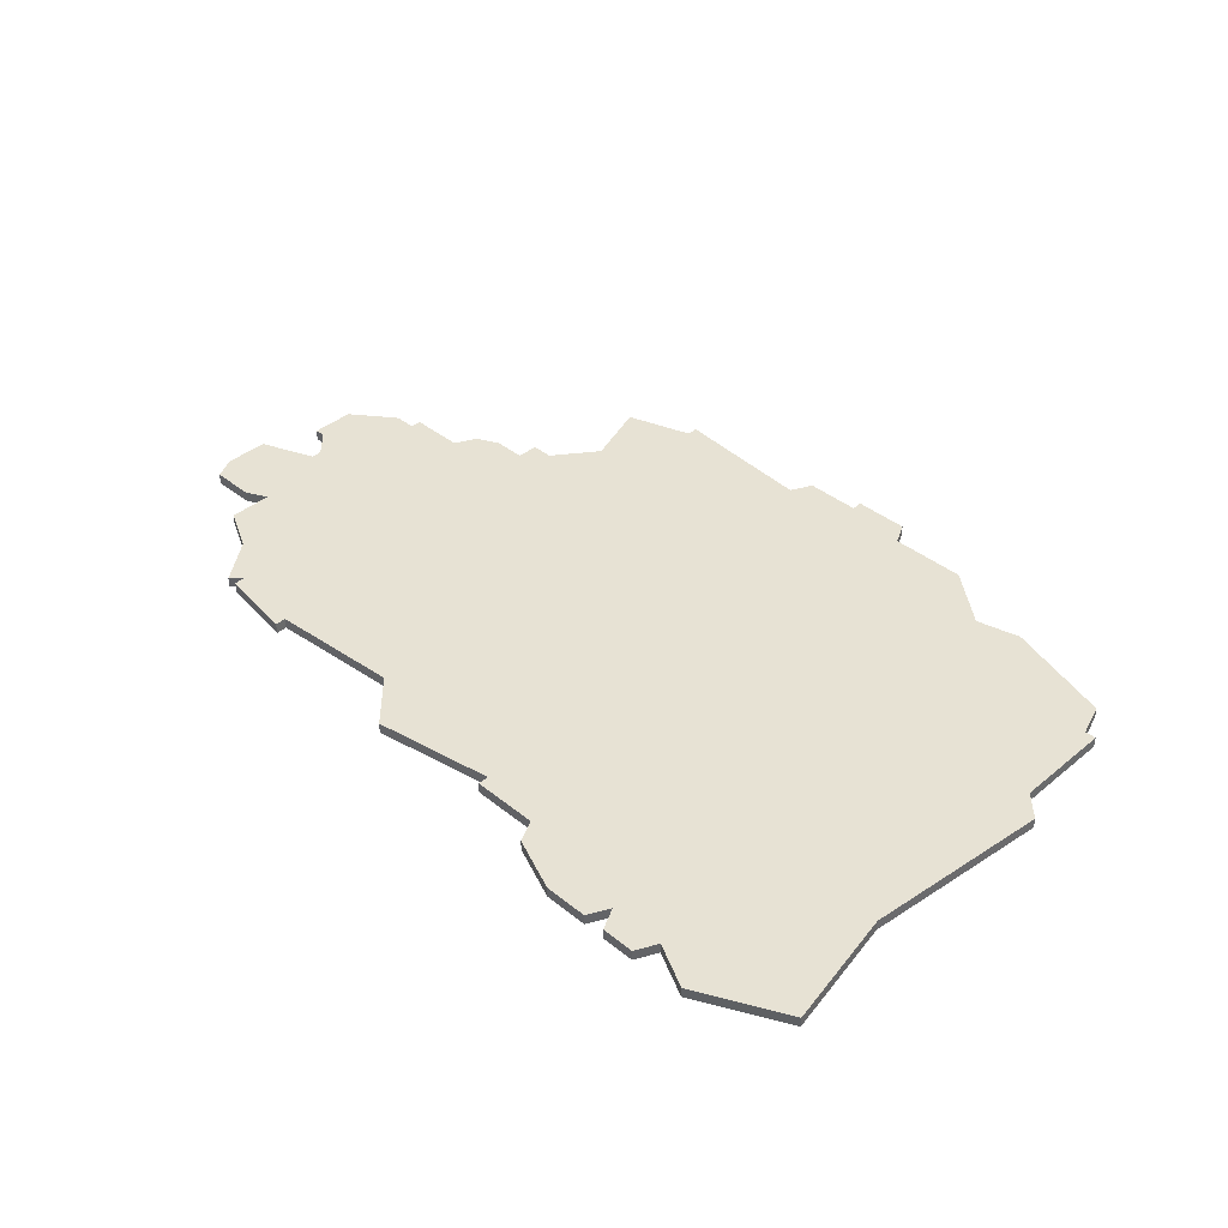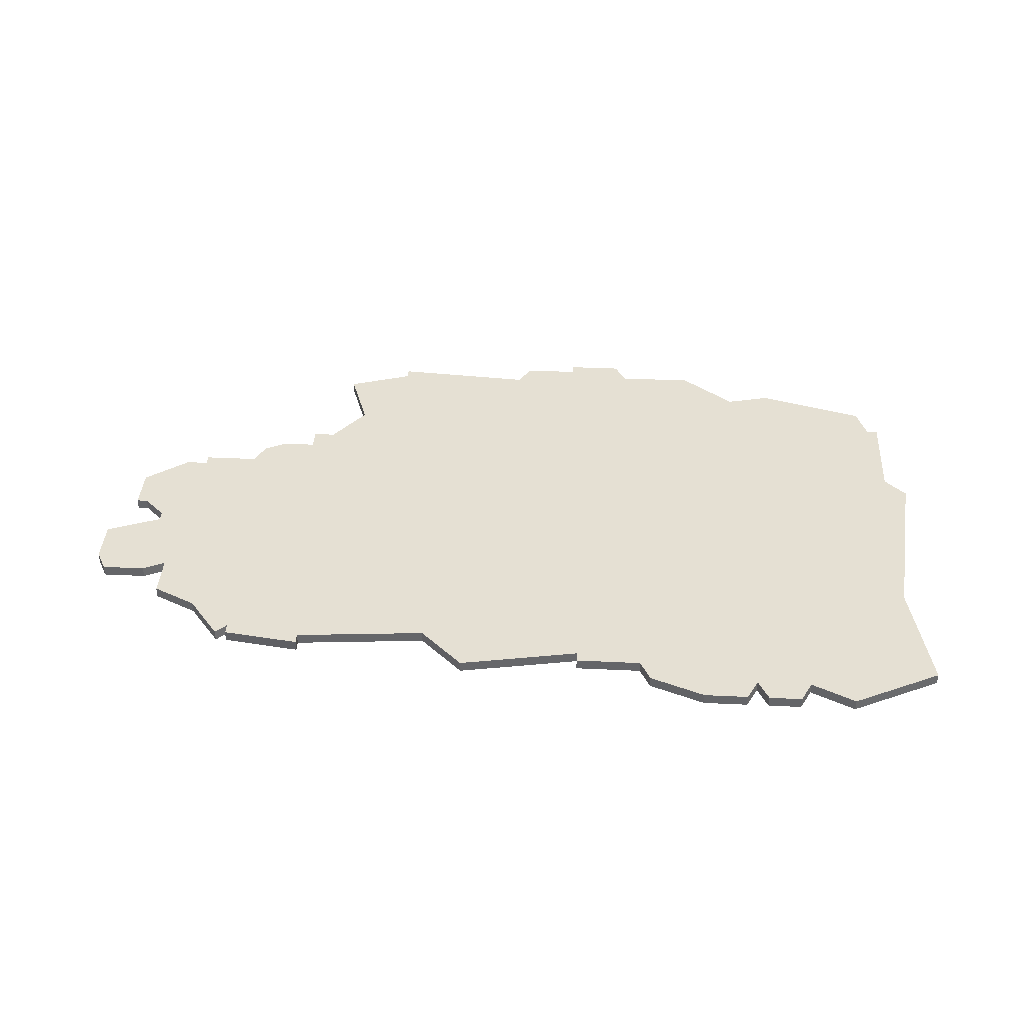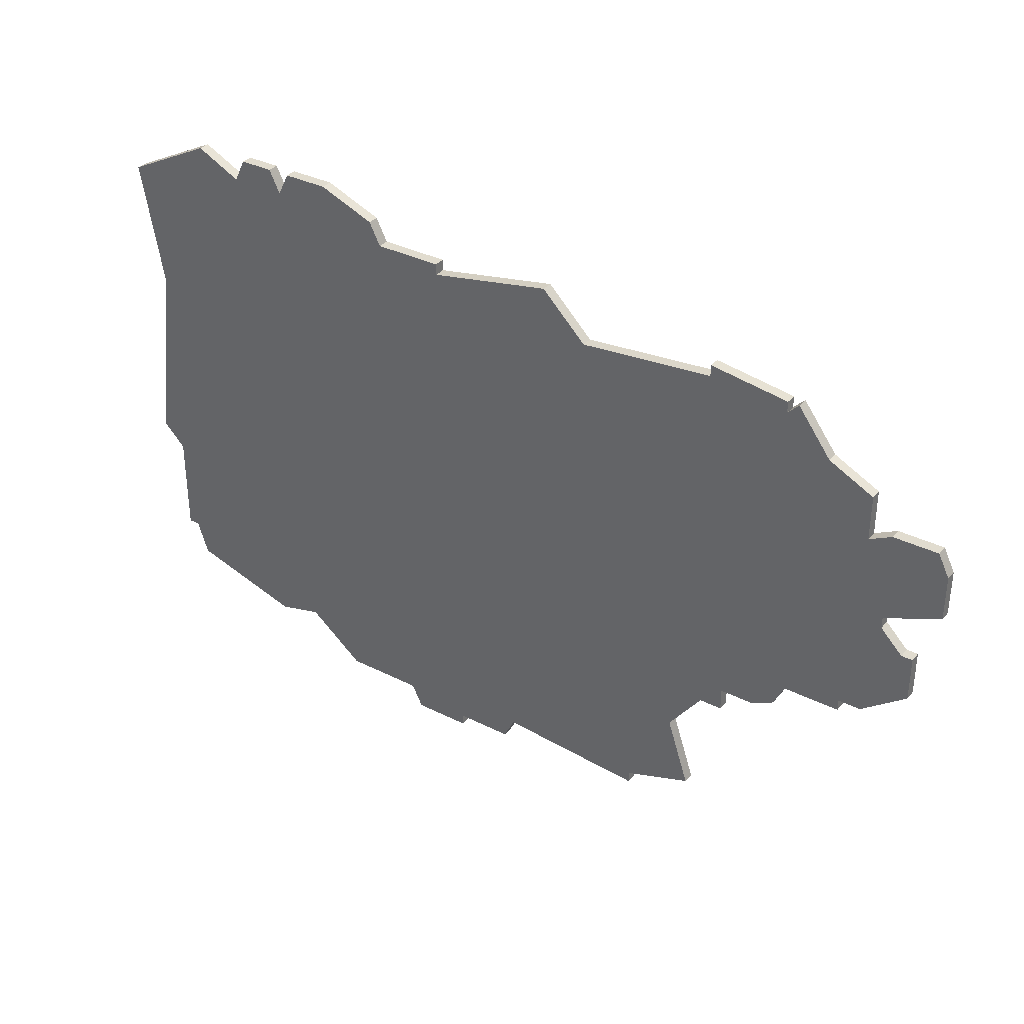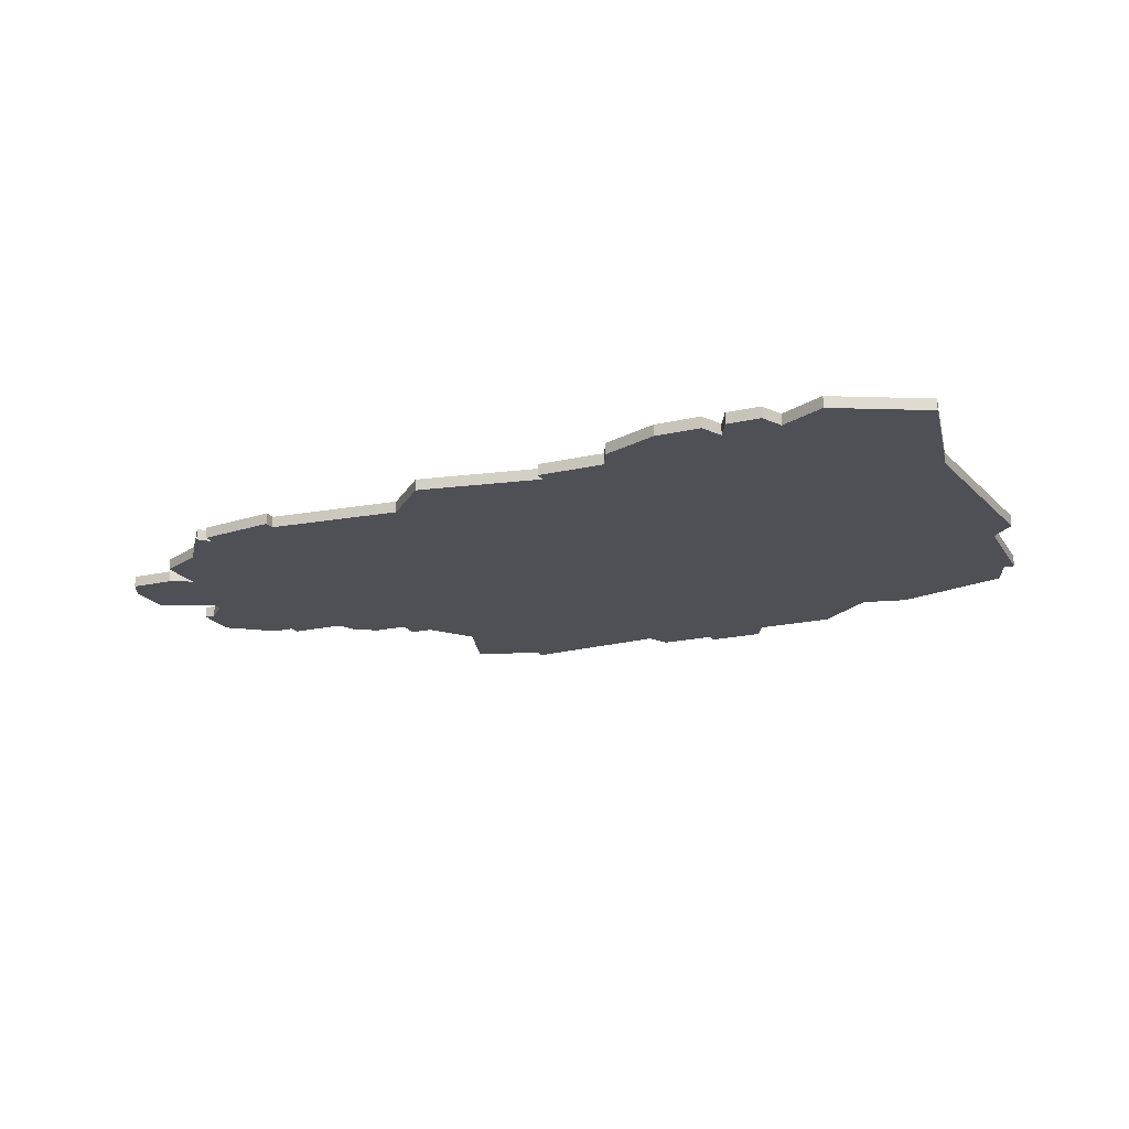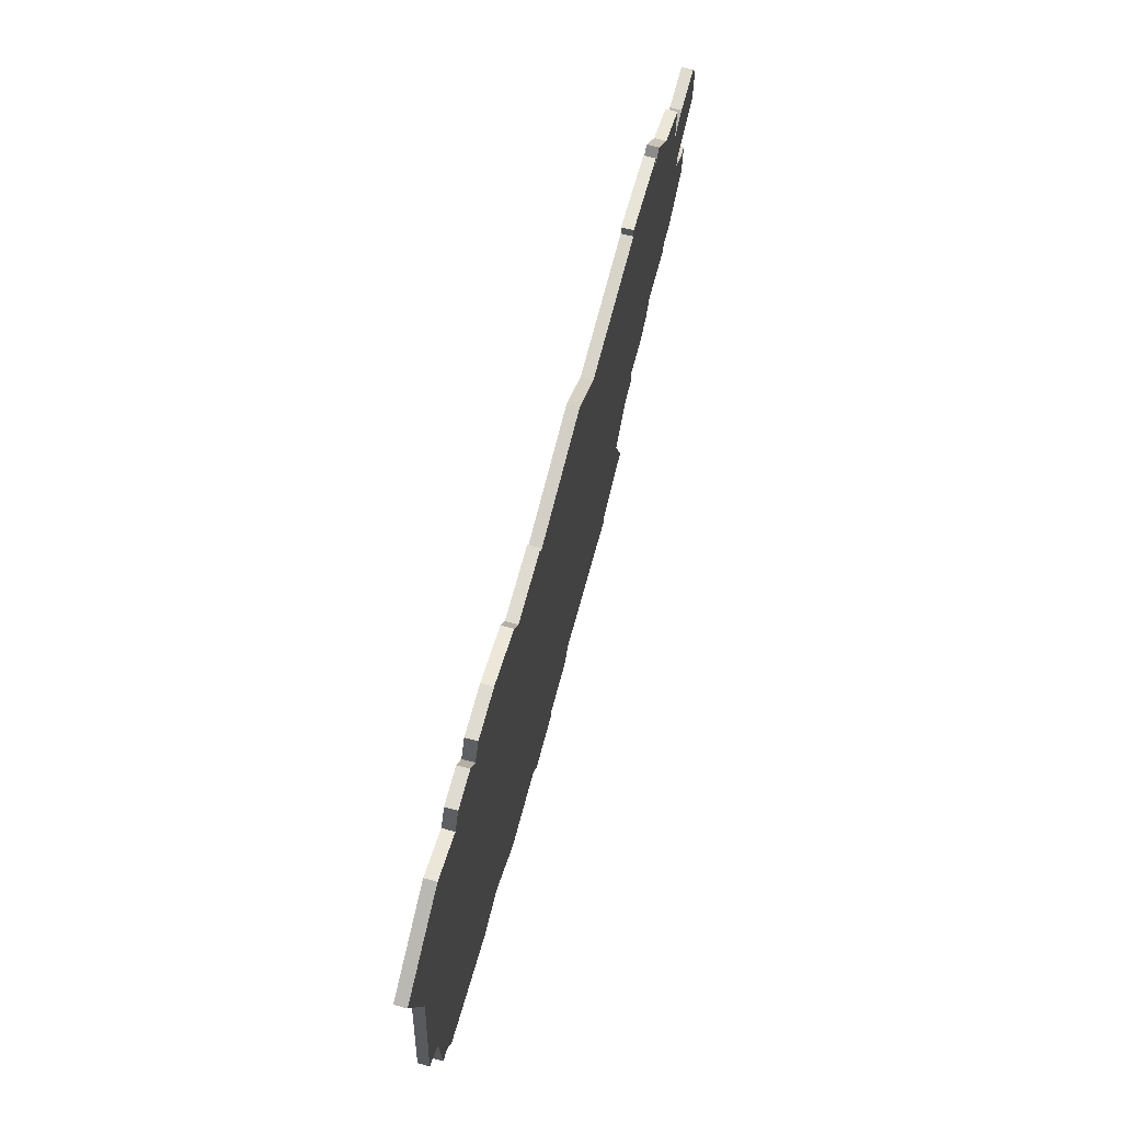
<metadata>
{"format":"obj","ext":"obj","renderer":"f3d","projection":"perspective","resolution":1024,"background":"white","views":[{"elev":40.0,"azim":-135.4,"up":"+Z"},{"elev":38.2,"azim":-176.6,"up":"+Z"},{"elev":34.5,"azim":34.2,"up":"+Y"},{"elev":-19.3,"azim":-156.6,"up":"+Z"},{"elev":70.0,"azim":-75.0,"up":"+Y"}]}
</metadata>
<code>
v 4238 -659 0
v 4234 -661 0
v 4236 -672 0
v 4234 -689 0
v 4236 -691 0
v 4236 -700 0
v 4237 -700 0
v 4238 -703 0
v 4248 -706 0
v 4252 -705 0
v 4257 -709 0
v 4264 -709 0
v 4265 -711 0
v 4270 -711 0
v 4270 -710 0
v 4275 -710 0
v 4276 -708 0
v 4289 -709 0
v 4289 -708 0
v 4295 -706 0
v 4293 -700 0
v 4296 -696 0
v 4298 -696 0
v 4298 -694 0
v 4301 -694 0
v 4303 -693 0
v 4304 -691 0
v 4309 -691 0
v 4309 -690 0
v 4311 -690 0
v 4315 -687 0
v 4315 -683 0
v 4314 -683 0
v 4312 -681 0
v 4312 -680 0
v 4317 -678 0
v 4317 -674 0
v 4316 -672 0
v 4312 -672 0
v 4310 -673 0
v 4310 -669 0
v 4306 -667 0
v 4303 -663 0
v 4302 -664 0
v 4302 -663 0
v 4295 -662 0
v 4295 -663 0
v 4283 -664 0
v 4279 -660 0
v 4268 -662 0
v 4268 -661 0
v 4262 -661 0
v 4261 -659 0
v 4256 -657 0
v 4252 -657 0
v 4251 -659 0
v 4250 -657 0
v 4247 -657 0
v 4246 -659 0
v 4242 -657 0
v 4238 -659 1
v 4234 -661 1
v 4236 -672 1
v 4234 -689 1
v 4236 -691 1
v 4236 -700 1
v 4237 -700 1
v 4238 -703 1
v 4248 -706 1
v 4252 -705 1
v 4257 -709 1
v 4264 -709 1
v 4265 -711 1
v 4270 -711 1
v 4270 -710 1
v 4275 -710 1
v 4276 -708 1
v 4289 -709 1
v 4289 -708 1
v 4295 -706 1
v 4293 -700 1
v 4296 -696 1
v 4298 -696 1
v 4298 -694 1
v 4301 -694 1
v 4303 -693 1
v 4304 -691 1
v 4309 -691 1
v 4309 -690 1
v 4311 -690 1
v 4315 -687 1
v 4315 -683 1
v 4314 -683 1
v 4312 -681 1
v 4312 -680 1
v 4317 -678 1
v 4317 -674 1
v 4316 -672 1
v 4312 -672 1
v 4310 -673 1
v 4310 -669 1
v 4306 -667 1
v 4303 -663 1
v 4302 -664 1
v 4302 -663 1
v 4295 -662 1
v 4295 -663 1
v 4283 -664 1
v 4279 -660 1
v 4268 -662 1
v 4268 -661 1
v 4262 -661 1
v 4261 -659 1
v 4256 -657 1
v 4252 -657 1
v 4251 -659 1
v 4250 -657 1
v 4247 -657 1
v 4246 -659 1
v 4242 -657 1
f 3 2 1
f 5 4 3
f 7 6 5
f 9 8 7
f 12 11 10
f 14 13 12
f 17 16 15
f 19 18 17
f 21 20 19
f 24 23 22
f 26 25 24
f 29 28 27
f 31 30 29
f 33 32 31
f 37 36 35
f 39 38 37
f 42 41 40
f 44 43 42
f 46 45 44
f 50 49 48
f 52 51 50
f 54 53 52
f 56 55 54
f 58 57 56
f 1 60 59
f 5 3 1
f 9 7 5
f 15 14 12
f 21 19 17
f 27 26 24
f 31 29 27
f 34 33 31
f 39 37 35
f 44 42 40
f 47 46 44
f 56 54 52
f 59 58 56
f 5 1 59
f 10 9 5
f 15 12 10
f 21 17 15
f 34 31 27
f 40 39 35
f 47 44 40
f 59 56 52
f 10 5 59
f 21 15 10
f 34 27 24
f 40 35 34
f 48 47 40
f 59 52 50
f 21 10 59
f 40 34 24
f 50 48 40
f 21 59 50
f 40 24 22
f 21 50 40
f 40 22 21
f 61 62 63
f 63 64 65
f 65 66 67
f 67 68 69
f 70 71 72
f 72 73 74
f 75 76 77
f 77 78 79
f 79 80 81
f 82 83 84
f 84 85 86
f 87 88 89
f 89 90 91
f 91 92 93
f 95 96 97
f 97 98 99
f 100 101 102
f 102 103 104
f 104 105 106
f 108 109 110
f 110 111 112
f 112 113 114
f 114 115 116
f 116 117 118
f 119 120 61
f 61 63 65
f 65 67 69
f 72 74 75
f 77 79 81
f 84 86 87
f 87 89 91
f 91 93 94
f 95 97 99
f 100 102 104
f 104 106 107
f 112 114 116
f 116 118 119
f 119 61 65
f 65 69 70
f 70 72 75
f 75 77 81
f 87 91 94
f 95 99 100
f 100 104 107
f 112 116 119
f 119 65 70
f 70 75 81
f 84 87 94
f 94 95 100
f 100 107 108
f 110 112 119
f 119 70 81
f 84 94 100
f 100 108 110
f 110 119 81
f 82 84 100
f 100 110 81
f 81 82 100
f 62 61 2
f 2 61 1
f 63 62 3
f 3 62 2
f 64 63 4
f 4 63 3
f 65 64 5
f 5 64 4
f 66 65 6
f 6 65 5
f 67 66 7
f 7 66 6
f 68 67 8
f 8 67 7
f 69 68 9
f 9 68 8
f 70 69 10
f 10 69 9
f 71 70 11
f 11 70 10
f 72 71 12
f 12 71 11
f 73 72 13
f 13 72 12
f 74 73 14
f 14 73 13
f 75 74 15
f 15 74 14
f 76 75 16
f 16 75 15
f 77 76 17
f 17 76 16
f 78 77 18
f 18 77 17
f 79 78 19
f 19 78 18
f 80 79 20
f 20 79 19
f 81 80 21
f 21 80 20
f 82 81 22
f 22 81 21
f 83 82 23
f 23 82 22
f 84 83 24
f 24 83 23
f 85 84 25
f 25 84 24
f 86 85 26
f 26 85 25
f 87 86 27
f 27 86 26
f 88 87 28
f 28 87 27
f 89 88 29
f 29 88 28
f 90 89 30
f 30 89 29
f 91 90 31
f 31 90 30
f 92 91 32
f 32 91 31
f 93 92 33
f 33 92 32
f 94 93 34
f 34 93 33
f 95 94 35
f 35 94 34
f 96 95 36
f 36 95 35
f 97 96 37
f 37 96 36
f 98 97 38
f 38 97 37
f 99 98 39
f 39 98 38
f 100 99 40
f 40 99 39
f 101 100 41
f 41 100 40
f 102 101 42
f 42 101 41
f 103 102 43
f 43 102 42
f 104 103 44
f 44 103 43
f 105 104 45
f 45 104 44
f 106 105 46
f 46 105 45
f 107 106 47
f 47 106 46
f 108 107 48
f 48 107 47
f 109 108 49
f 49 108 48
f 110 109 50
f 50 109 49
f 111 110 51
f 51 110 50
f 112 111 52
f 52 111 51
f 113 112 53
f 53 112 52
f 114 113 54
f 54 113 53
f 115 114 55
f 55 114 54
f 116 115 56
f 56 115 55
f 117 116 57
f 57 116 56
f 118 117 58
f 58 117 57
f 119 118 59
f 59 118 58
f 61 120 1
f 1 120 60
f 120 119 60
f 60 119 59

</code>
